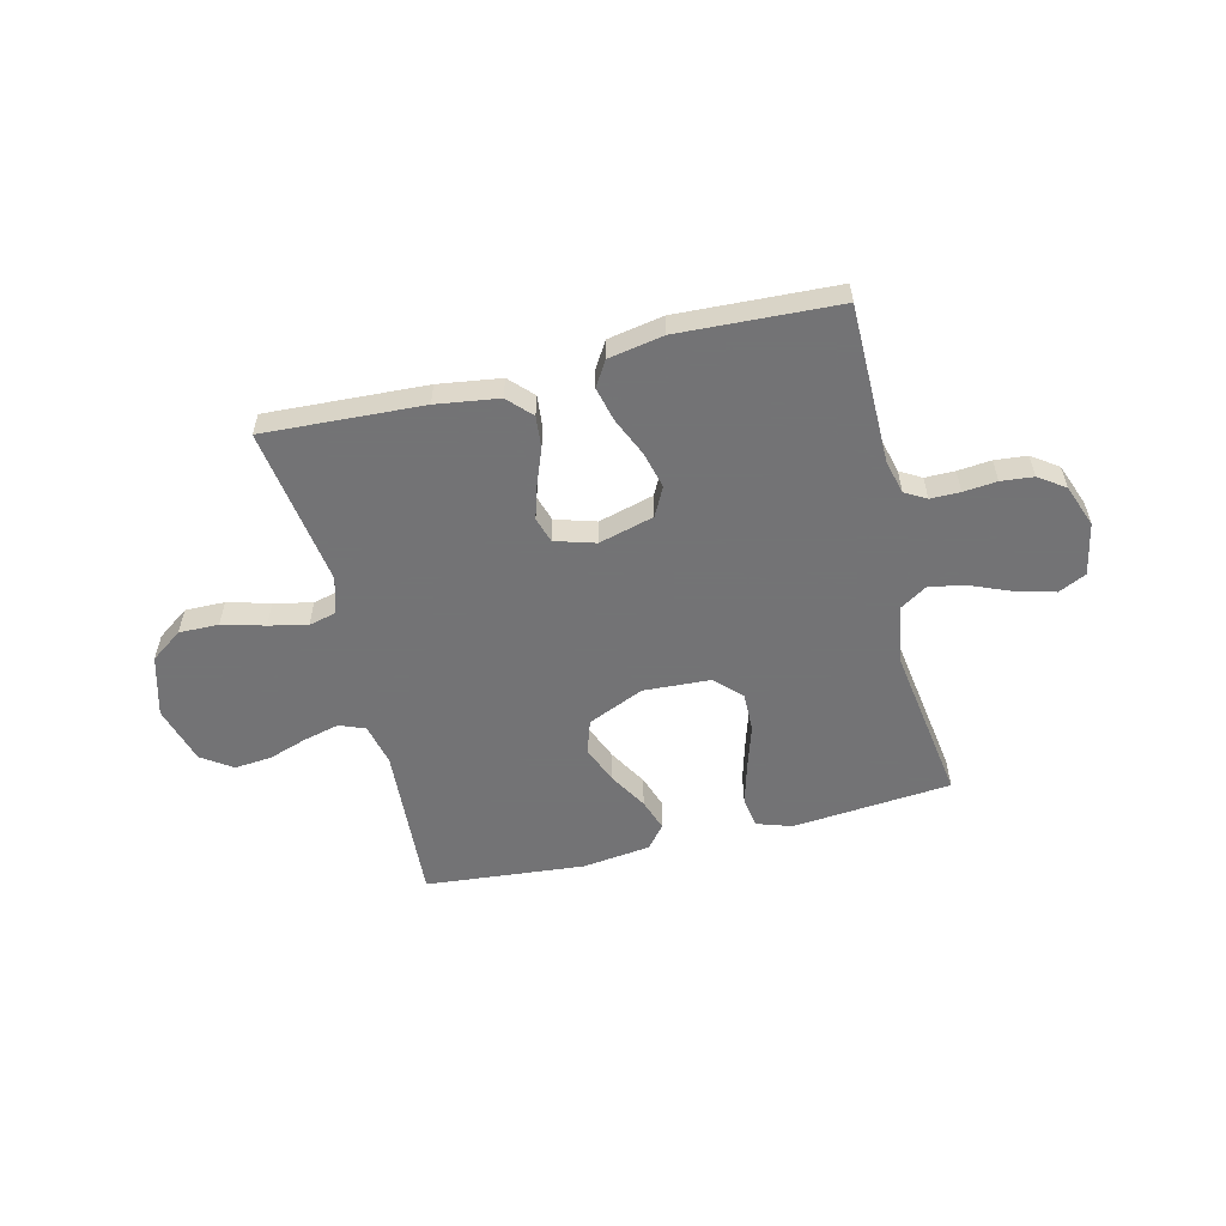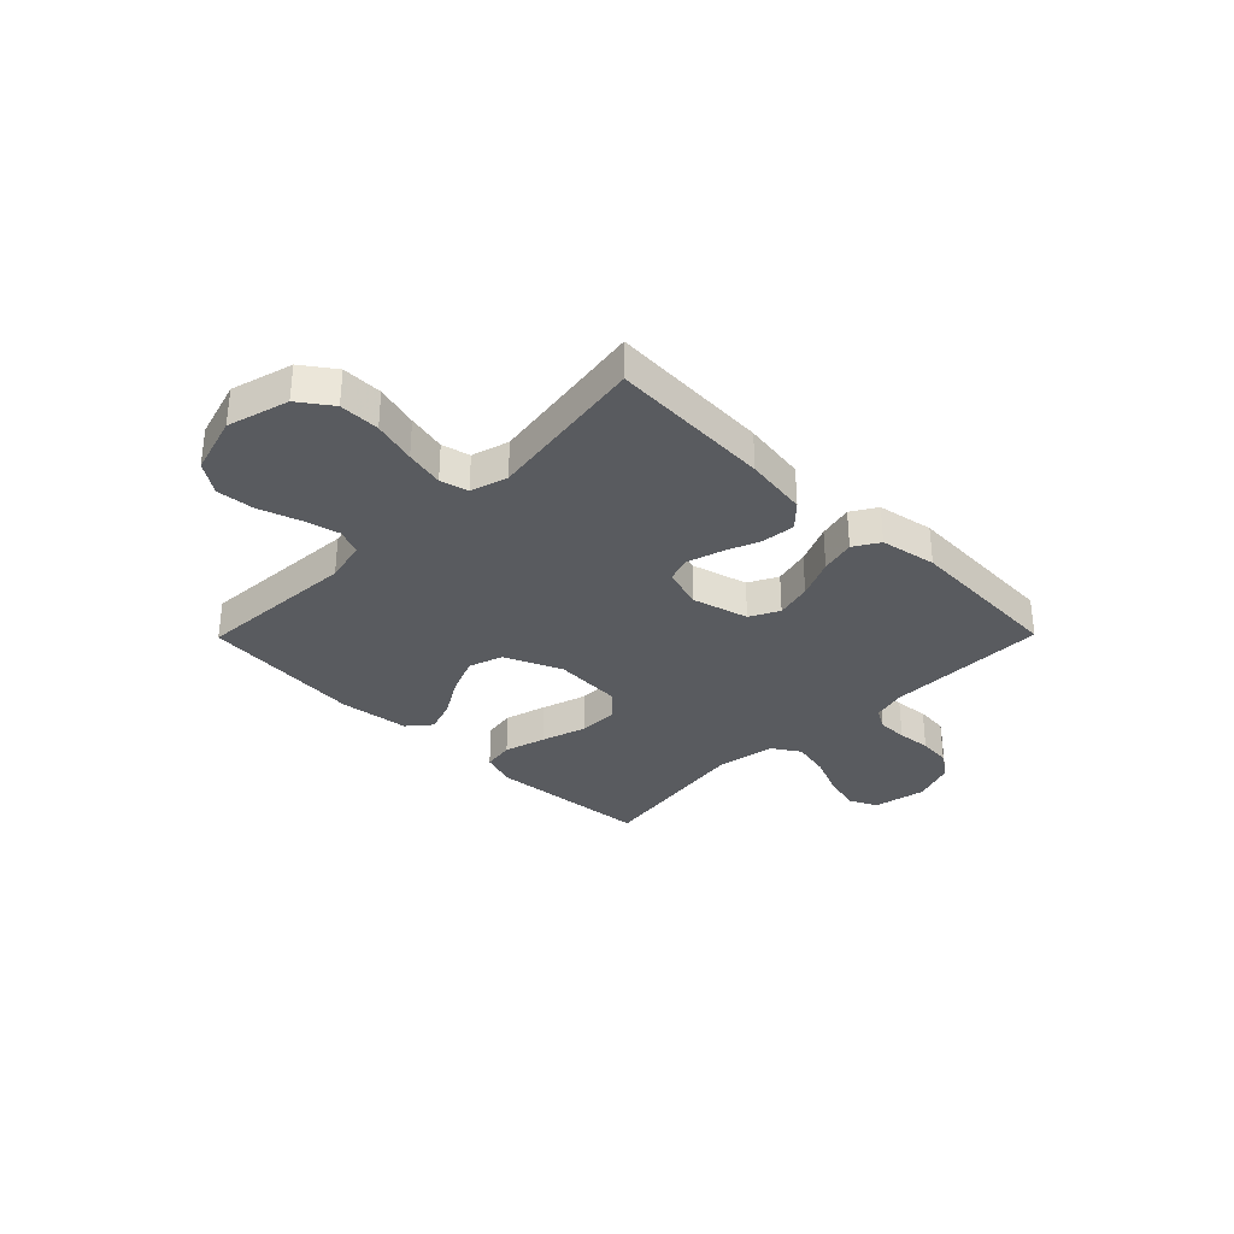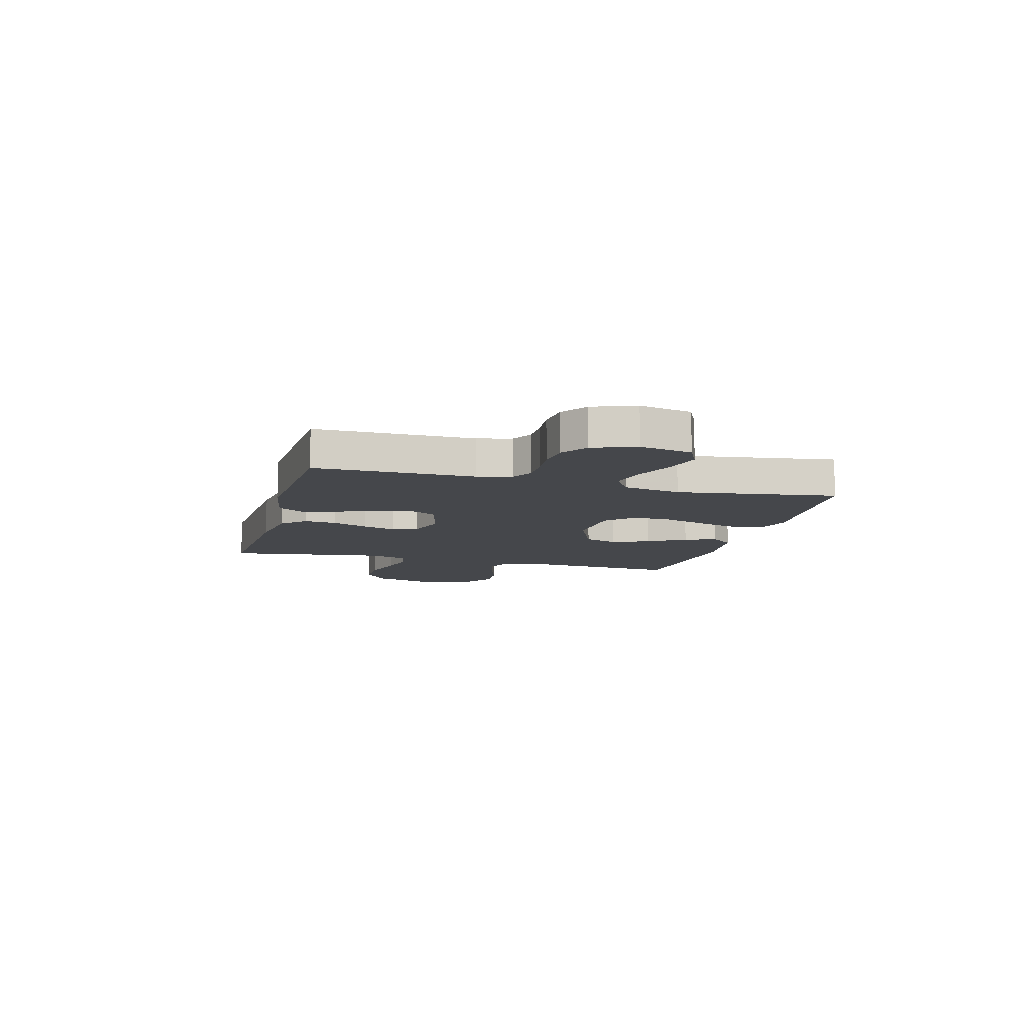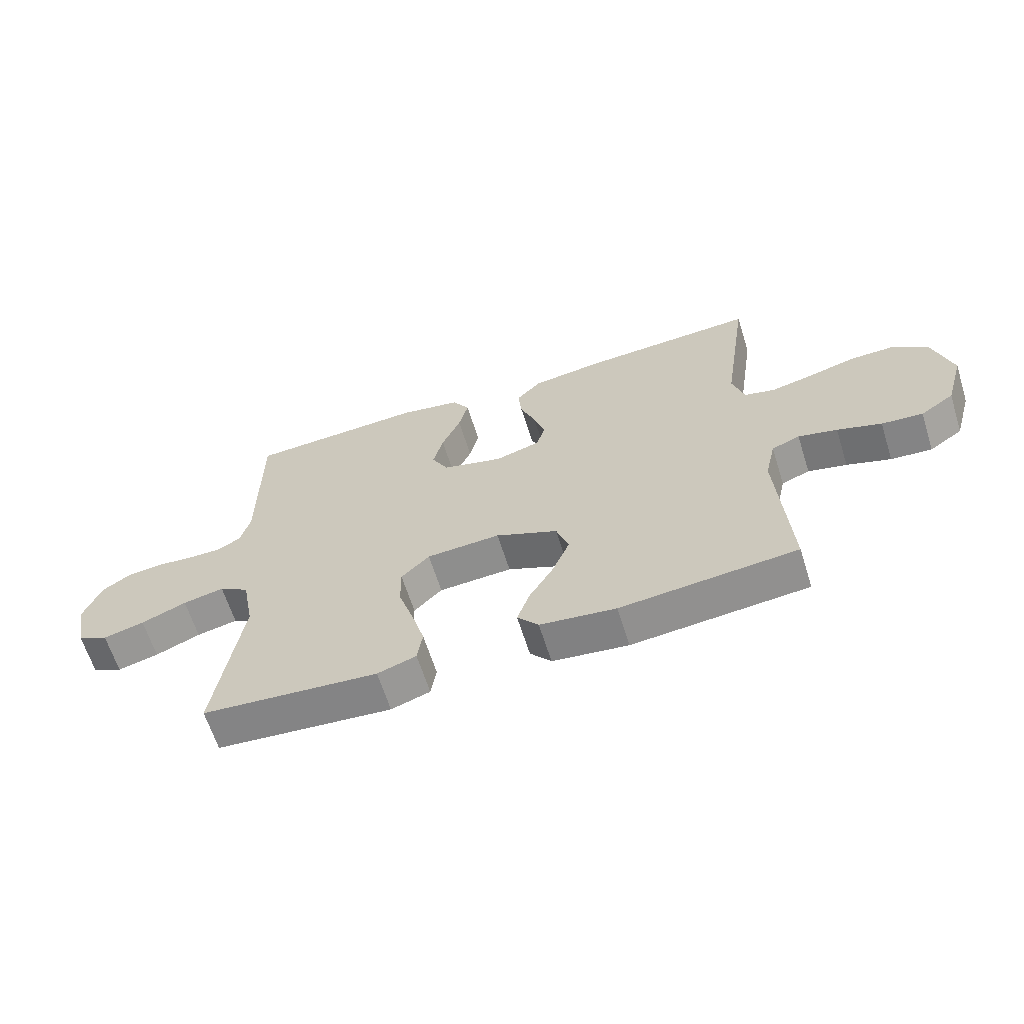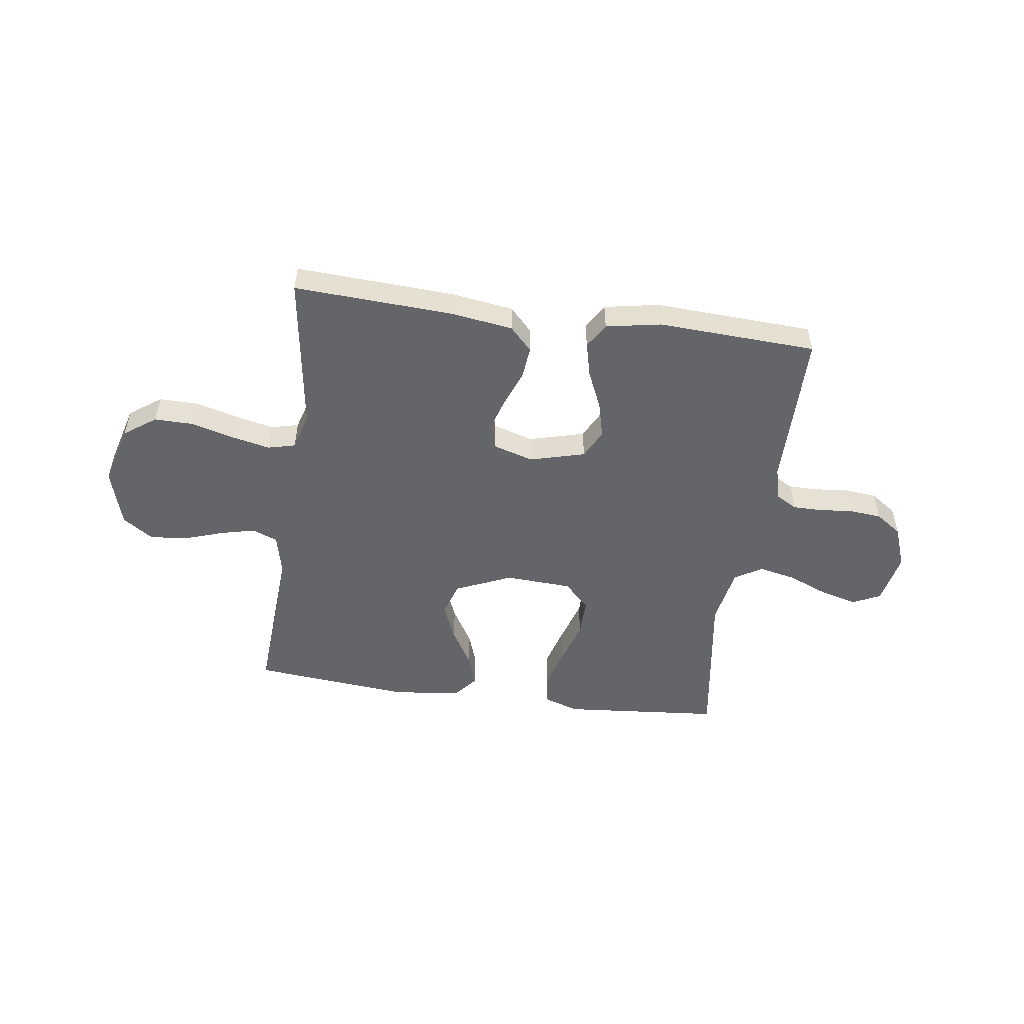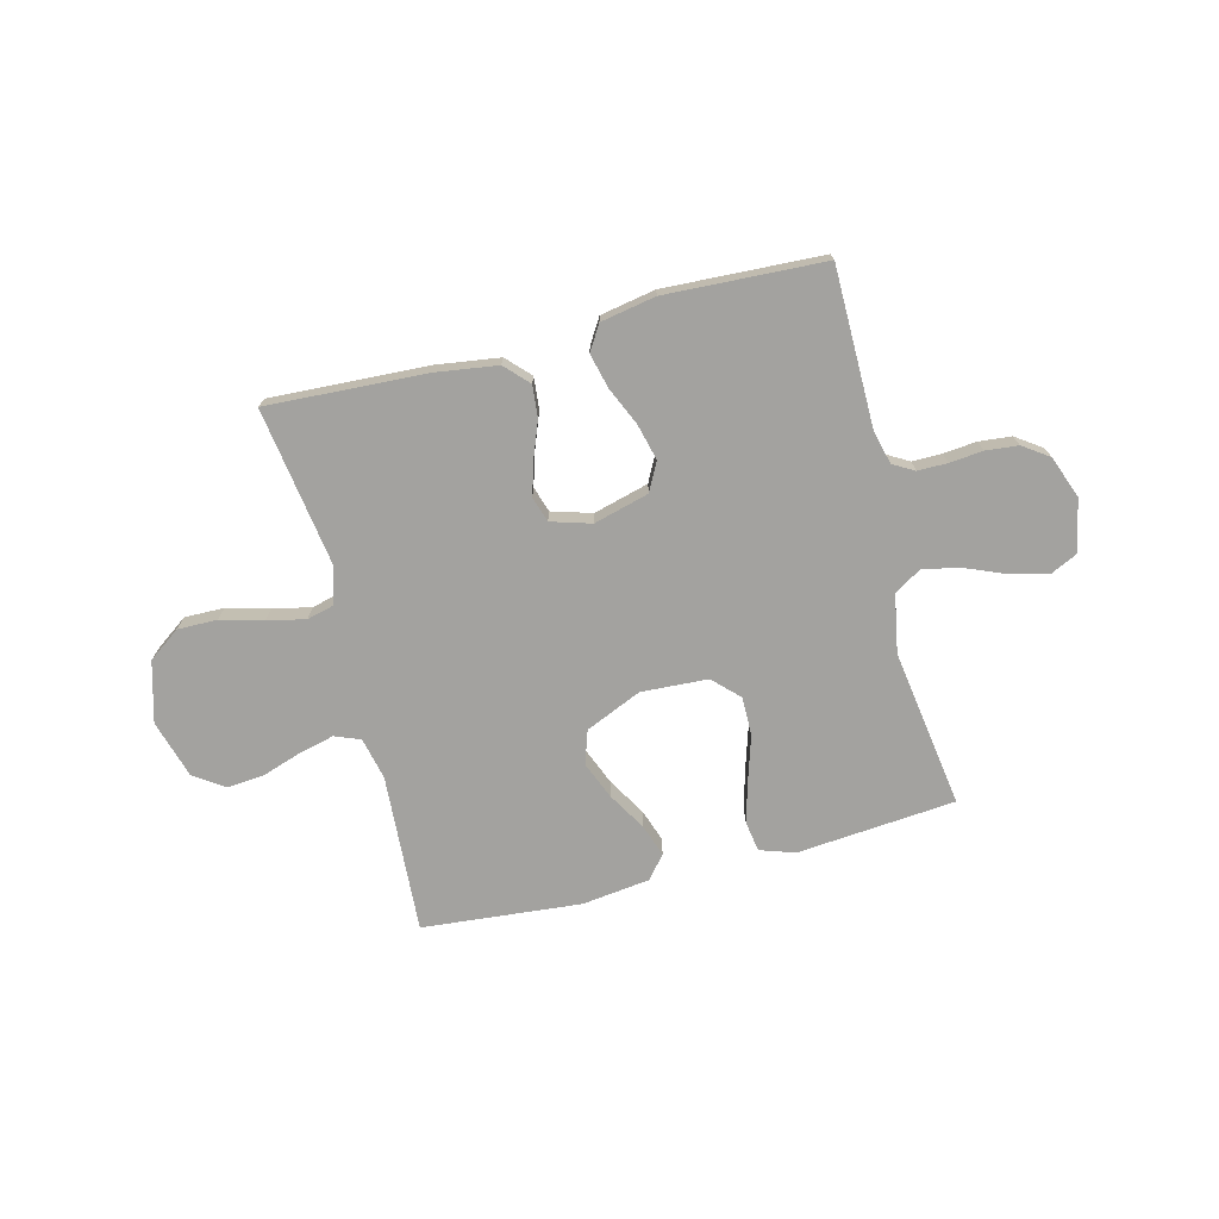
<metadata>
{"format":"obj","ext":"obj","renderer":"f3d","projection":"perspective","resolution":1024,"background":"white","views":[{"elev":-56.0,"azim":13.8,"up":"+Y"},{"elev":-32.6,"azim":-44.6,"up":"+Y"},{"elev":-10.2,"azim":74.8,"up":"+Y"},{"elev":-63.7,"azim":-162.5,"up":"+Z"},{"elev":-51.4,"azim":-7.9,"up":"+Y"},{"elev":-72.6,"azim":14.4,"up":"+Y"}]}
</metadata>
<code>
v 0.5 0.07 -0.5
v 0.2 0.07 -0.526
v 0.134 0.07 -0.504
v 0.125 0.07 -0.446
v 0.147 0.07 -0.368
v 0.173 0.07 -0.285
v 0.174 0.07 -0.212
v 0.126 0.07 -0.164
v 0 0.07 -0.157
v -0.106 0.07 -0.203
v -0.127 0.07 -0.266
v -0.098 0.07 -0.337
v -0.056 0.07 -0.408
v -0.035 0.07 -0.469
v -0.071 0.07 -0.512
v -0.2 0.07 -0.528
v -0.5 0.07 -0.5
v -0.481 0.07 -0.2
v -0.499 0.07 -0.121
v -0.547 0.07 -0.102
v -0.613 0.07 -0.118
v -0.688 0.07 -0.143
v -0.758 0.07 -0.149
v -0.815 0.07 -0.11
v -0.847 0.07 0
v -0.815 0.07 0.114
v -0.755 0.07 0.157
v -0.68 0.07 0.156
v -0.6 0.07 0.134
v -0.528 0.07 0.118
v -0.476 0.07 0.131
v -0.456 0.07 0.2
v -0.5 0.07 0.5
v -0.2 0.07 0.484
v -0.082 0.07 0.467
v -0.04 0.07 0.423
v -0.046 0.07 0.362
v -0.072 0.07 0.295
v -0.091 0.07 0.232
v -0.076 0.07 0.184
v 0 0.07 0.161
v 0.104 0.07 0.189
v 0.132 0.07 0.243
v 0.115 0.07 0.311
v 0.083 0.07 0.384
v 0.067 0.07 0.449
v 0.096 0.07 0.496
v 0.2 0.07 0.515
v 0.5 0.07 0.5
v 0.501 0.07 0.2
v 0.517 0.07 0.137
v 0.557 0.07 0.114
v 0.613 0.07 0.114
v 0.676 0.07 0.12
v 0.737 0.07 0.114
v 0.786 0.07 0.08
v 0.816 0.07 0
v 0.796 0.07 -0.099
v 0.744 0.07 -0.124
v 0.674 0.07 -0.106
v 0.597 0.07 -0.074
v 0.527 0.07 -0.059
v 0.476 0.07 -0.091
v 0.456 0.07 -0.2
v 0.5 0 -0.5
v 0.2 0 -0.526
v 0.134 0 -0.504
v 0.125 0 -0.446
v 0.147 0 -0.368
v 0.173 0 -0.285
v 0.174 0 -0.212
v 0.126 0 -0.164
v 0 0 -0.157
v -0.106 0 -0.203
v -0.127 0 -0.266
v -0.098 0 -0.337
v -0.056 0 -0.408
v -0.035 0 -0.469
v -0.071 0 -0.512
v -0.2 0 -0.528
v -0.5 0 -0.5
v -0.481 0 -0.2
v -0.499 0 -0.121
v -0.547 0 -0.102
v -0.613 0 -0.118
v -0.688 0 -0.143
v -0.758 0 -0.149
v -0.815 0 -0.11
v -0.847 0 0
v -0.815 0 0.114
v -0.755 0 0.157
v -0.68 0 0.156
v -0.6 0 0.134
v -0.528 0 0.118
v -0.476 0 0.131
v -0.456 0 0.2
v -0.5 0 0.5
v -0.2 0 0.484
v -0.082 0 0.467
v -0.04 0 0.423
v -0.046 0 0.362
v -0.072 0 0.295
v -0.091 0 0.232
v -0.076 0 0.184
v 0 0 0.161
v 0.104 0 0.189
v 0.132 0 0.243
v 0.115 0 0.311
v 0.083 0 0.384
v 0.067 0 0.449
v 0.096 0 0.496
v 0.2 0 0.515
v 0.5 0 0.5
v 0.501 0 0.2
v 0.517 0 0.137
v 0.557 0 0.114
v 0.613 0 0.114
v 0.676 0 0.12
v 0.737 0 0.114
v 0.786 0 0.08
v 0.816 0 0
v 0.796 0 -0.099
v 0.744 0 -0.124
v 0.674 0 -0.106
v 0.597 0 -0.074
v 0.527 0 -0.059
v 0.476 0 -0.091
v 0.456 0 -0.2
f 58 59 60 61
f 58 61 62
f 57 58 62
f 56 57 62
f 53 54 55 56
f 52 53 56 62
f 51 52 62 63
f 47 48 49 50
f 44 45 46 47
f 43 44 47 50
f 42 43 50 51
f 35 36 37 38
f 35 38 39
f 32 33 34 35
f 31 32 35 39
f 26 27 28 29
f 26 29 30
f 25 26 30
f 24 25 30 31
f 21 22 23 24
f 20 21 24 31
f 15 16 17 18
f 15 18 19
f 12 13 14 15
f 11 12 15 19
f 10 11 19 20
f 3 4 5 6
f 1 2 3 6
f 64 1 6 7
f 63 64 7 8
f 41 42 51 63
f 40 41 63 8
f 20 31 39 40
f 9 10 20 40
f 8 9 40
f 125 124 123 122
f 126 125 122
f 126 122 121
f 126 121 120
f 120 119 118 117
f 126 120 117 116
f 127 126 116 115
f 114 113 112 111
f 111 110 109 108
f 114 111 108 107
f 115 114 107 106
f 102 101 100 99
f 103 102 99
f 99 98 97 96
f 103 99 96 95
f 93 92 91 90
f 94 93 90
f 94 90 89
f 95 94 89 88
f 88 87 86 85
f 95 88 85 84
f 82 81 80 79
f 83 82 79
f 79 78 77 76
f 83 79 76 75
f 84 83 75 74
f 70 69 68 67
f 70 67 66 65
f 71 70 65 128
f 72 71 128 127
f 127 115 106 105
f 72 127 105 104
f 104 103 95 84
f 104 84 74 73
f 104 73 72
f 1 65 66 2
f 2 66 67 3
f 3 67 68 4
f 4 68 69 5
f 5 69 70 6
f 6 70 71 7
f 7 71 72 8
f 8 72 73 9
f 9 73 74 10
f 10 74 75 11
f 11 75 76 12
f 12 76 77 13
f 13 77 78 14
f 14 78 79 15
f 15 79 80 16
f 16 80 81 17
f 17 81 82 18
f 18 82 83 19
f 19 83 84 20
f 20 84 85 21
f 21 85 86 22
f 22 86 87 23
f 23 87 88 24
f 24 88 89 25
f 25 89 90 26
f 26 90 91 27
f 27 91 92 28
f 28 92 93 29
f 29 93 94 30
f 30 94 95 31
f 31 95 96 32
f 32 96 97 33
f 33 97 98 34
f 34 98 99 35
f 35 99 100 36
f 36 100 101 37
f 37 101 102 38
f 38 102 103 39
f 39 103 104 40
f 40 104 105 41
f 41 105 106 42
f 42 106 107 43
f 43 107 108 44
f 44 108 109 45
f 45 109 110 46
f 46 110 111 47
f 47 111 112 48
f 48 112 113 49
f 49 113 114 50
f 50 114 115 51
f 51 115 116 52
f 52 116 117 53
f 53 117 118 54
f 54 118 119 55
f 55 119 120 56
f 56 120 121 57
f 57 121 122 58
f 58 122 123 59
f 59 123 124 60
f 60 124 125 61
f 61 125 126 62
f 62 126 127 63
f 63 127 128 64
f 64 128 65 1

</code>
